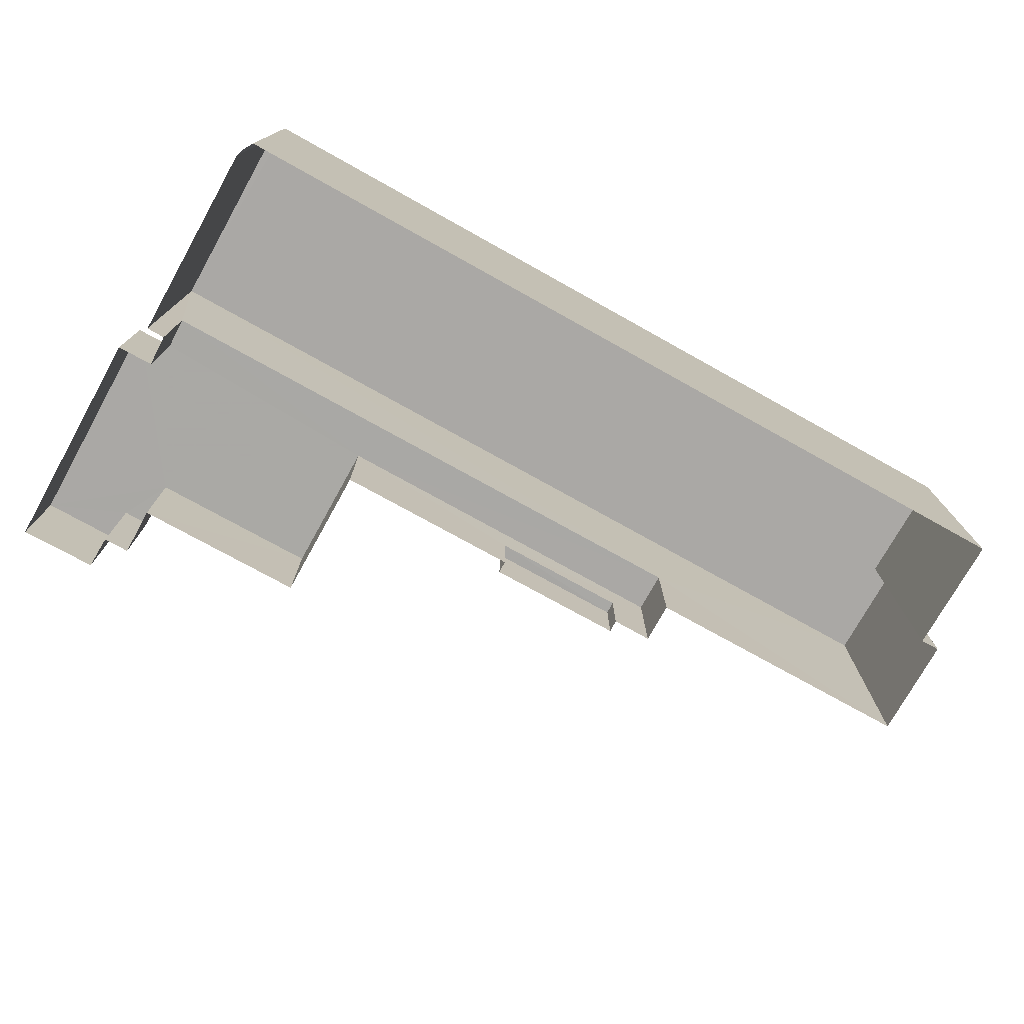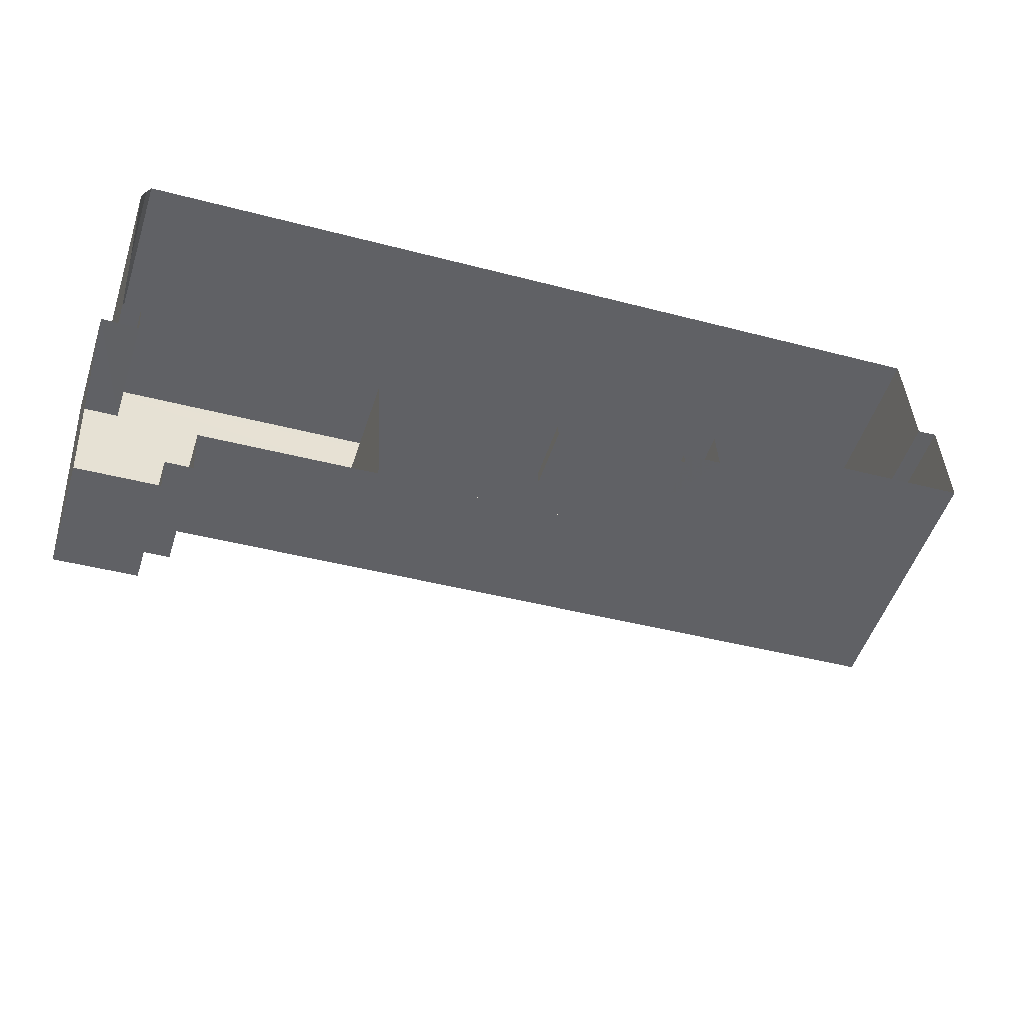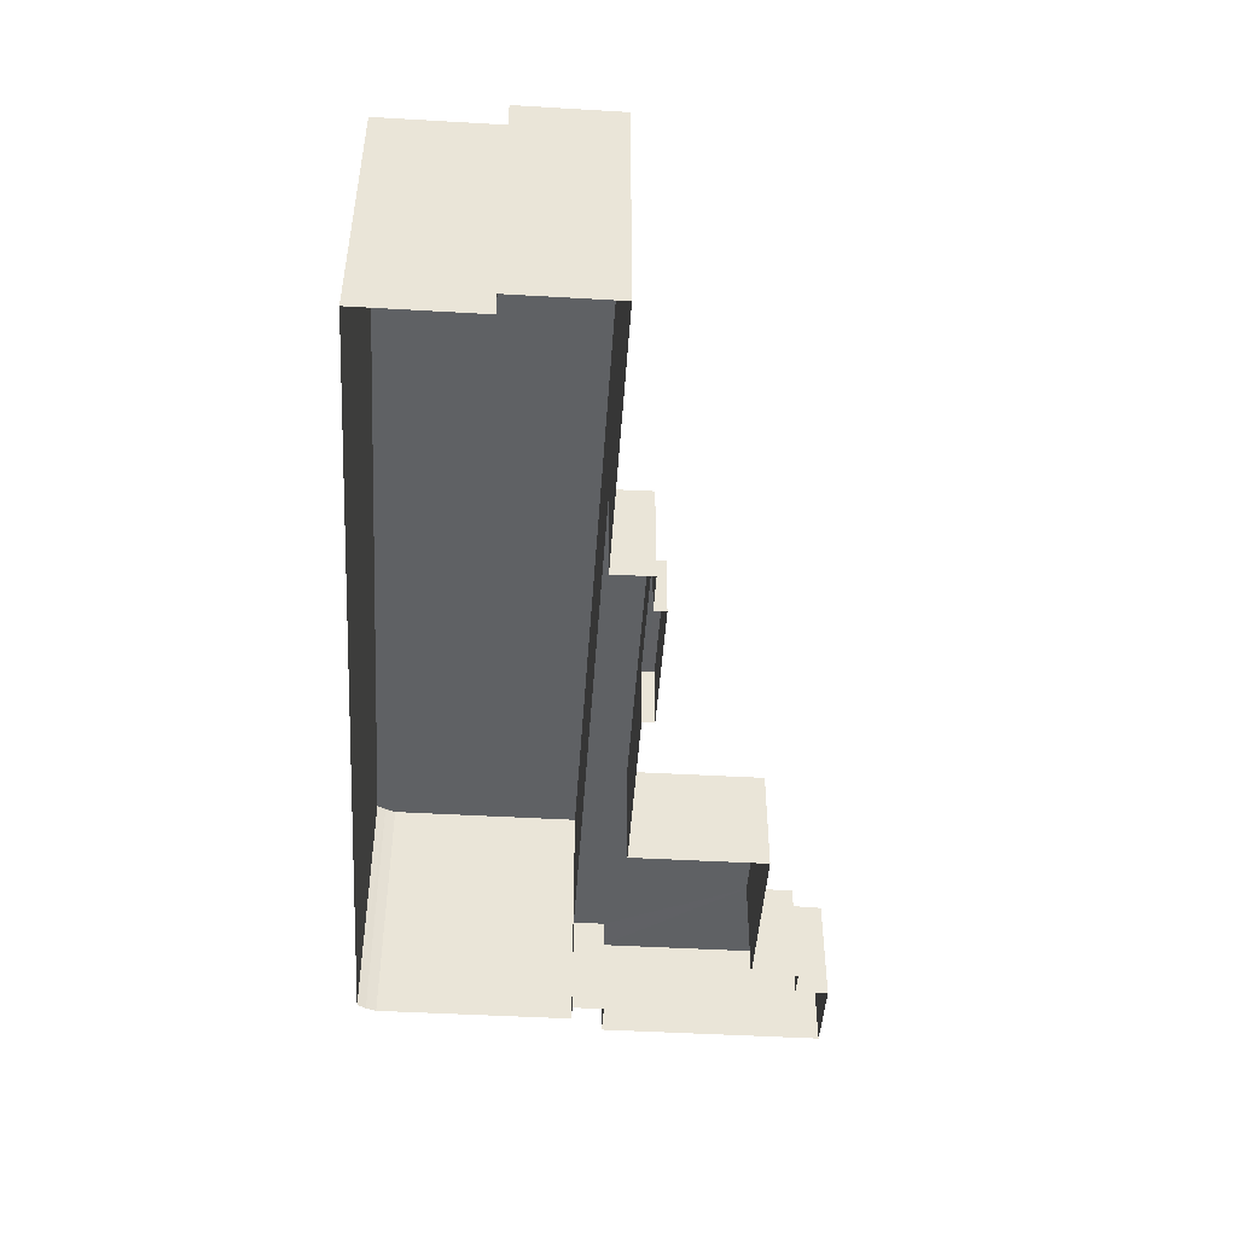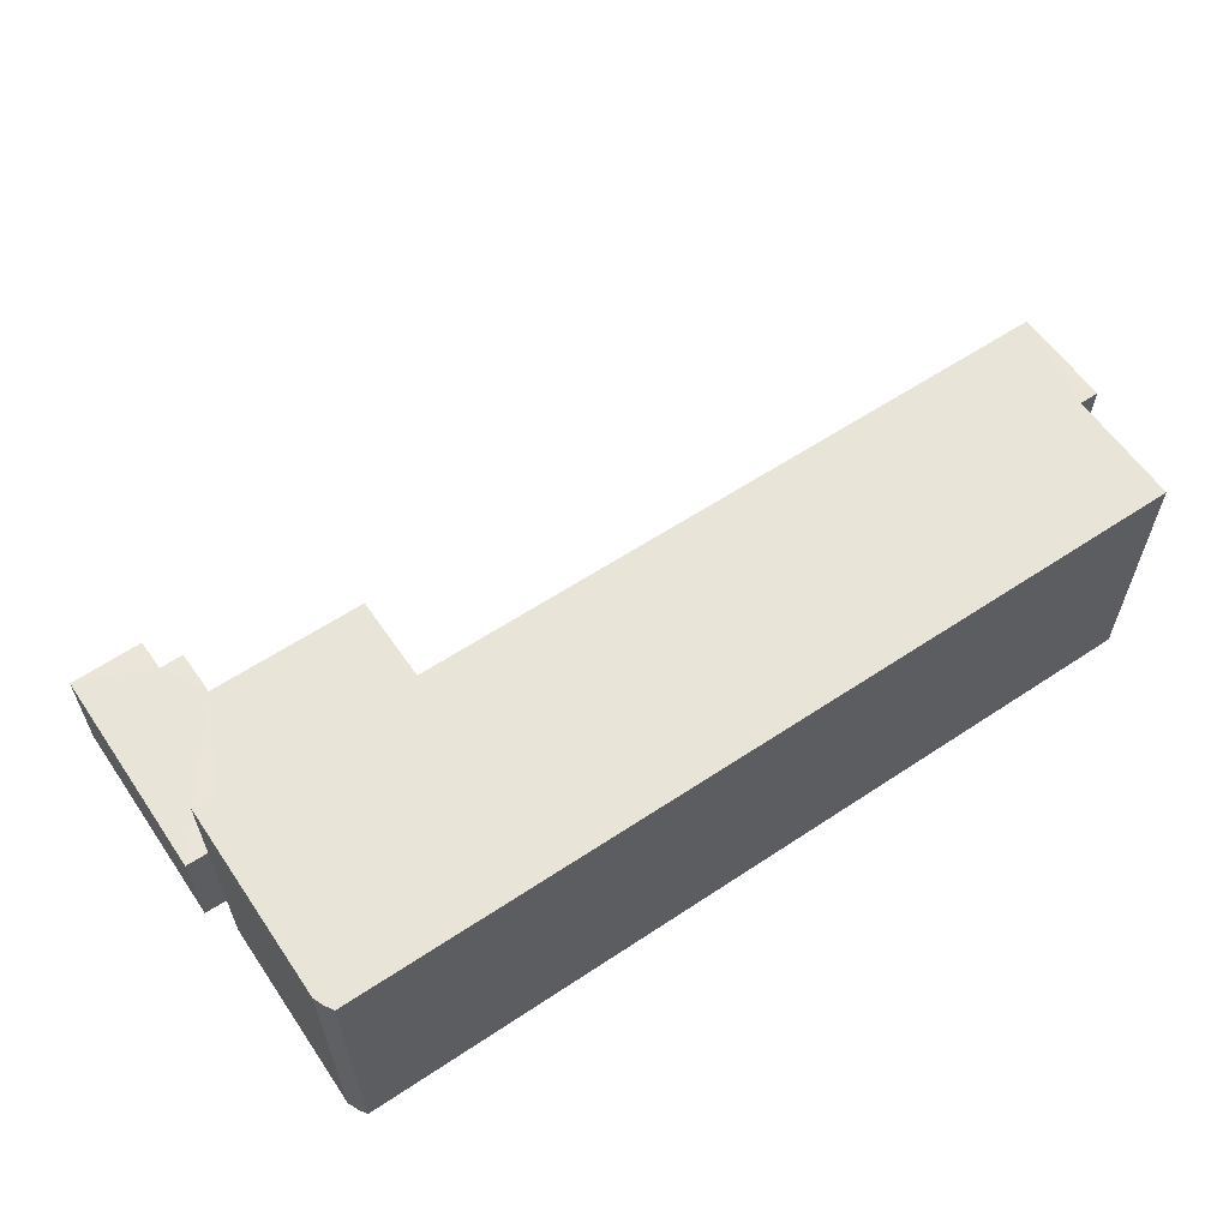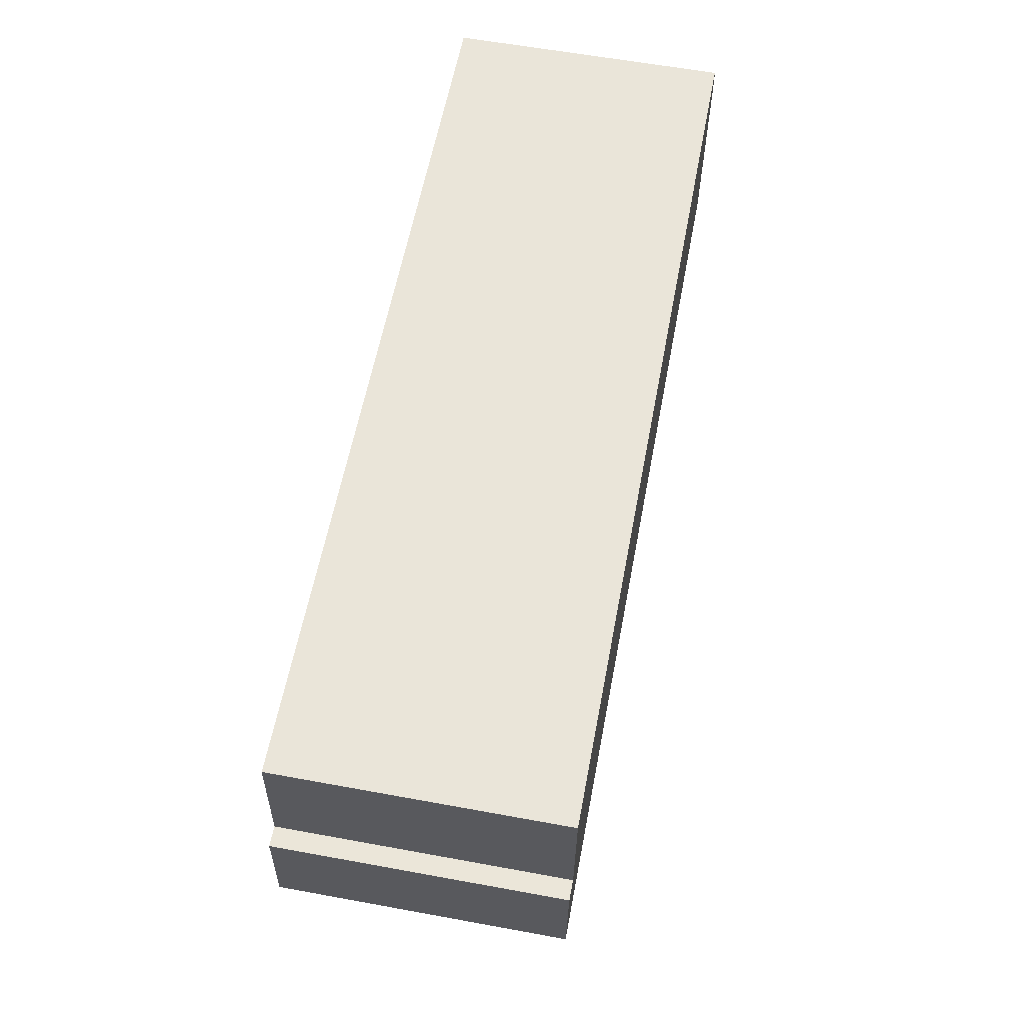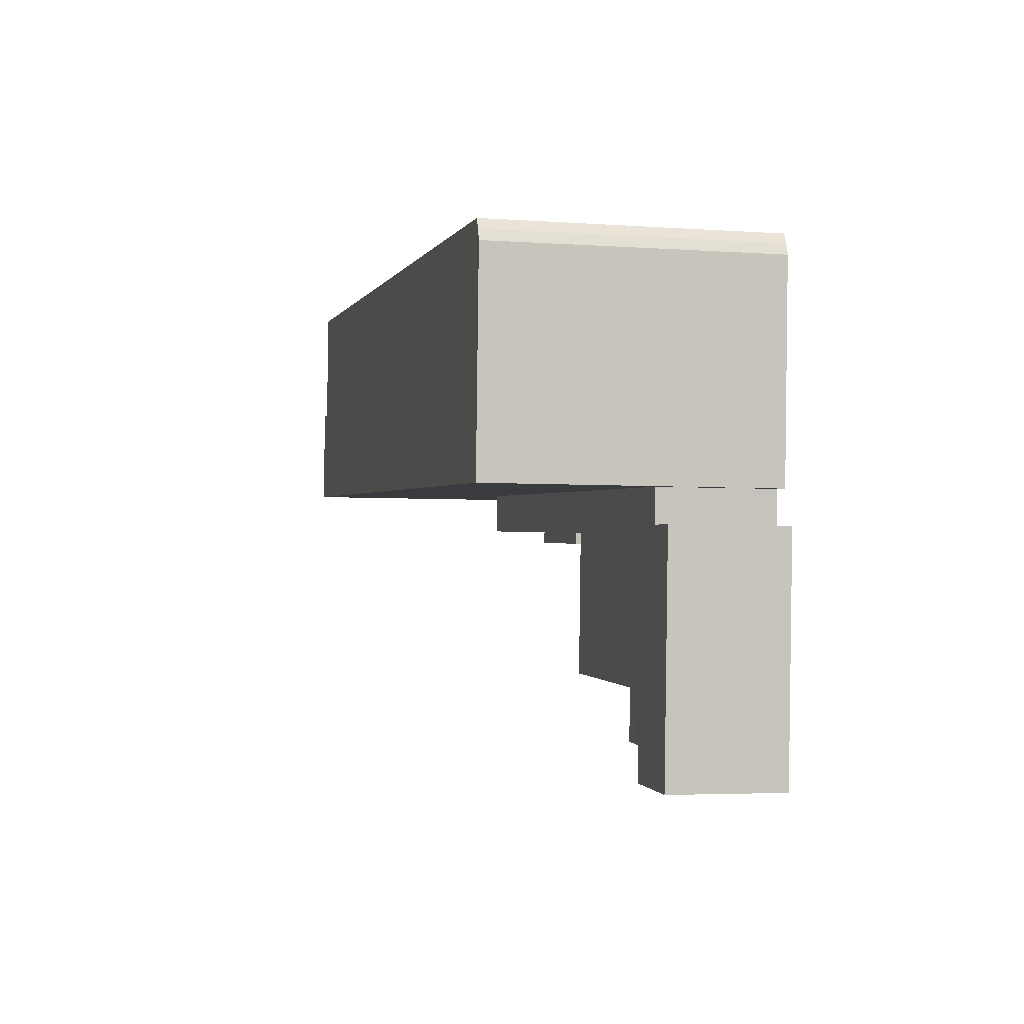
<metadata>
{"format":"obj","ext":"obj","renderer":"f3d","projection":"perspective","resolution":1024,"background":"white","views":[{"elev":-75.2,"azim":147.7,"up":"+Z"},{"elev":-50.8,"azim":162.2,"up":"+Y"},{"elev":-46.5,"azim":-96.9,"up":"+Z"},{"elev":60.1,"azim":142.6,"up":"+Z"},{"elev":61.5,"azim":-79.4,"up":"+Y"},{"elev":-3.6,"azim":76.6,"up":"+Y"}]}
</metadata>
<code>
v -3.73e+05 -1.052e+05 23.71
v -3.73e+05 -1.052e+05 23.7
v -3.73e+05 -1.052e+05 23.71
v -3.73e+05 -1.052e+05 23.7
v -3.73e+05 -1.052e+05 23.7
v -3.73e+05 -1.052e+05 23.71
v -3.73e+05 -1.052e+05 23.71
v -3.73e+05 -1.052e+05 23.71
v -3.73e+05 -1.052e+05 23.71
v -3.73e+05 -1.052e+05 23.71
v -3.73e+05 -1.052e+05 23.71
v -3.73e+05 -1.052e+05 23.71
v -3.73e+05 -1.052e+05 23.71
v -3.73e+05 -1.052e+05 23.71
v -3.73e+05 -1.052e+05 23.71
v -3.73e+05 -1.052e+05 23.71
v -3.73e+05 -1.052e+05 23.71
v -3.73e+05 -1.052e+05 23.71
v -3.73e+05 -1.052e+05 23.71
v -3.73e+05 -1.052e+05 23.71
v -3.73e+05 -1.052e+05 23.71
v -3.73e+05 -1.052e+05 23.71
v -3.73e+05 -1.052e+05 23.71
v -3.73e+05 -1.052e+05 23.71
v -3.73e+05 -1.052e+05 26.44
v -3.73e+05 -1.052e+05 26.44
v -3.73e+05 -1.052e+05 26.44
v -3.73e+05 -1.052e+05 26.44
v -3.73e+05 -1.052e+05 35.25
v -3.73e+05 -1.052e+05 35.25
v -3.73e+05 -1.052e+05 35.25
v -3.73e+05 -1.052e+05 35.25
v -3.73e+05 -1.052e+05 35.26
v -3.73e+05 -1.052e+05 35.26
v -3.73e+05 -1.052e+05 35.26
v -3.73e+05 -1.052e+05 35.26
v -3.73e+05 -1.052e+05 28.41
v -3.73e+05 -1.052e+05 28.41
v -3.73e+05 -1.052e+05 28.41
v -3.73e+05 -1.052e+05 28.41
v -3.73e+05 -1.052e+05 28.41
v -3.73e+05 -1.052e+05 28.41
v -3.73e+05 -1.052e+05 28.41
v -3.73e+05 -1.052e+05 28.41
v -3.73e+05 -1.052e+05 28.41
v -3.73e+05 -1.052e+05 28.41
v -3.73e+05 -1.052e+05 28.41
v -3.73e+05 -1.052e+05 28.41
f 1 2 3
f 2 4 5
f 6 1 3
f 7 8 6
f 9 10 11
f 12 11 13
f 14 5 15
f 16 12 13
f 17 18 19
f 13 10 20
f 21 13 22
f 16 21 14
f 23 3 18
f 7 6 3
f 24 2 21
f 19 18 24
f 3 2 24
f 21 2 5
f 11 10 13
f 14 21 5
f 16 13 21
f 18 3 24
f 25 26 27
f 25 28 26
f 29 30 31
f 31 32 33
f 34 29 31
f 34 33 35
f 35 33 36
f 34 31 33
f 37 38 39
f 40 37 41
f 42 43 44
f 38 43 39
f 42 44 45
f 46 42 45
f 47 39 42
f 48 41 39
f 41 37 39
f 39 43 42
f 24 27 19
f 24 25 27
f 40 10 9
f 40 41 10
f 45 7 3
f 7 45 35
f 14 15 44
f 34 35 45
f 15 34 44
f 34 45 44
f 33 1 6
f 33 32 1
f 47 21 22
f 47 42 21
f 24 21 25
f 21 42 25
f 18 28 23
f 25 42 46
f 28 25 46
f 23 28 46
f 36 6 8
f 36 33 6
f 47 22 13
f 39 47 13
f 18 17 26
f 28 18 26
f 43 12 16
f 43 38 12
f 3 23 46
f 45 3 46
f 40 9 11
f 37 40 11
f 14 43 16
f 14 44 43
f 32 2 1
f 32 31 2
f 26 17 19
f 27 26 19
f 29 5 4
f 30 29 4
f 37 11 12
f 38 37 12
f 35 8 7
f 35 36 8
f 5 34 15
f 5 29 34
f 48 13 20
f 48 39 13
f 48 20 10
f 41 48 10
f 30 4 2
f 31 30 2

</code>
